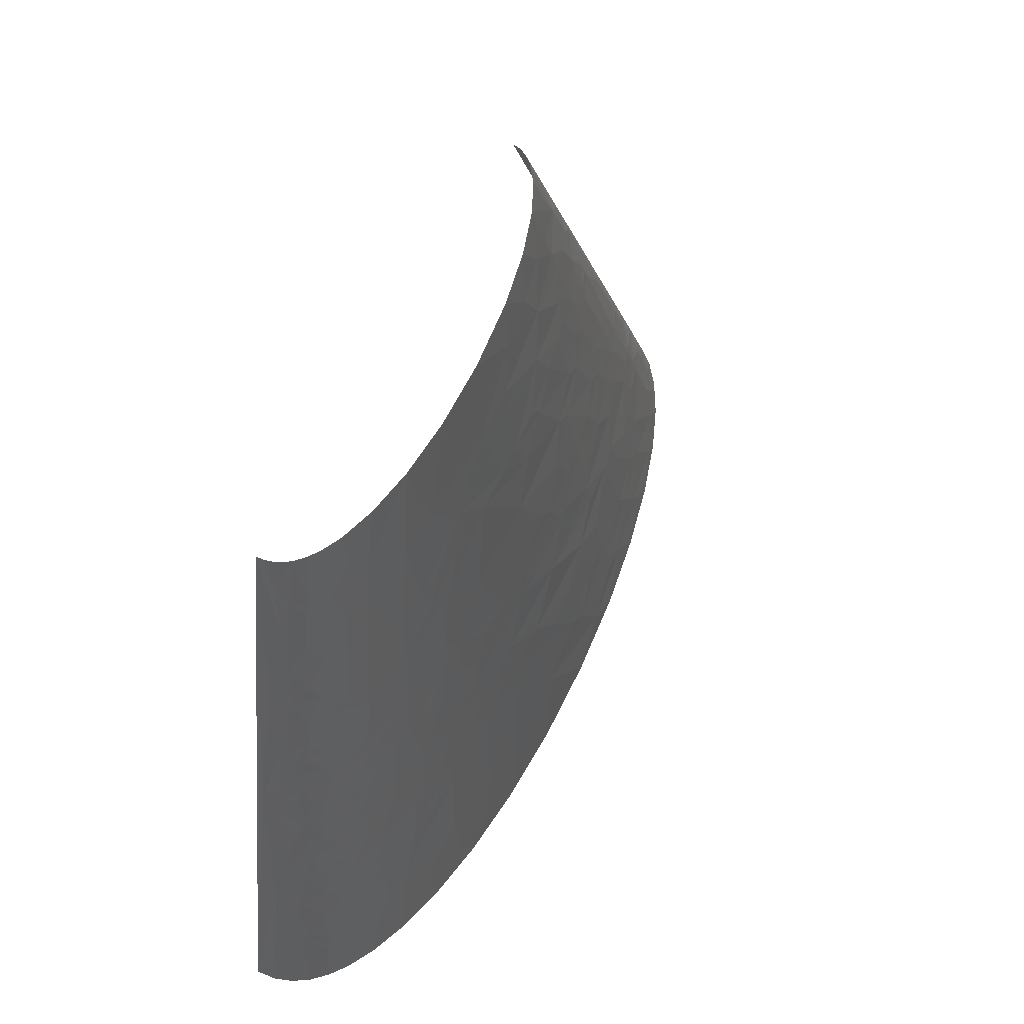
<metadata>
{"format":"stl","ext":"stl","renderer":"f3d","projection":"perspective","resolution":1024,"background":"white","views":[{"elev":64.2,"azim":-62.5,"up":"+Y"}]}
</metadata>
<code>
# stl→obj: 436 verts, 825 faces
v -100.5 151.1 56.59
v -84.41 179.6 59.01
v -107.1 157.4 53.06
v -117.8 146.3 49.33
v -101.5 138.6 57.7
v -97 148 58.28
v -73.13 149.7 65.42
v 139.5 19.96 87.36
v 108.9 0 91.76
v 164.2 0 86.88
v 69.91 59.87 87.22
v 190.3 29.93 79.76
v 167.6 39.91 81.96
v 121.6 59.87 84.69
v -2.302 133 78.16
v -41.12 139.7 72.95
v -25.01 119.7 77.13
v -5.322 119.7 79.17
v 31.32 119.7 81.24
v 106.8 74.84 84.21
v 107.2 119.7 79.52
v 82.99 119.7 80.89
v 141.3 89.8 79.6
v 59.04 119.7 81.49
v -61.09 179.6 65.23
v -65.58 149.7 67.25
v -57.43 149.7 69.02
v -48.65 149.7 70.7
v -35.69 179.6 69.92
v -48.44 209.5 64.83
v -56.48 209.5 63.21
v -0.824 139.7 77.64
v -11.33 156.3 75.14
v 1.778 144.7 77.37
v -79.14 210.1 57.31
v -73.81 239.5 55.73
v -88.37 239.5 50.83
v -99.23 210.6 49.88
v -104.7 196.2 49.22
v -62.09 239.5 58.88
v 14.78 143 78.35
v 41.26 139.7 79.52
v 46.05 149.7 78.6
v -112 254.4 36.69
v -124.5 239.5 28.95
v -116.9 239.5 35.67
v -105.5 239.5 43
v -90.65 259.4 47.52
v -97.66 269.4 43.02
v -113 269.4 33.42
v 3.592 164.6 75.6
v 276.3 14.97 61.68
v 295.1 29.93 52.21
v 249.7 59.87 62.84
v 253.3 0 70.58
v 288.4 0 60.04
v -1.404 179.6 73.81
v 13.87 169.6 75.76
v 34.26 179.6 75.56
v -15.64 192.9 71.22
v -107 284.4 35.29
v -104.1 299.3 34.87
v -113.7 299.3 26.91
v -5.626 199.6 71.56
v 52.03 209.5 72.77
v -41.65 219.5 65.08
v -96.47 284.4 41.61
v -91.61 269.4 45.87
v 0.8033 212.9 70.82
v 32.2 239.5 69.76
v 13.11 239.5 69.08
v -11.6 239.5 67.2
v -82.81 289.4 47.08
v -86.84 269.4 47.87
v -55.02 279.4 56.47
v -51.62 299.3 55.21
v 236.2 74.84 64.36
v 228.4 119.7 59.95
v 211.4 119.7 64.27
v 212.6 59.87 71.94
v 256.2 89.8 56.16
v 132.8 139.7 75.07
v 131.4 119.7 77.4
v 158.6 119.7 74.06
v 185.7 149.7 65.88
v 155.9 159.6 69.82
v 63.98 149.7 78.48
v 93.89 179.6 74.23
v 322.1 16.63 42.04
v 316 0 48.85
v 336.3 0 37.63
v 338.4 19.96 30.19
v 326.3 33.26 35.24
v -99.96 324.3 33.71
v -87.59 329.3 40.06
v -97.53 339.3 32.96
v -110.2 319.3 26.21
v -112.5 306 26.68
v -80.83 299.3 46.66
v 312.3 31.6 43.94
v 299.1 59.87 44.45
v 321.2 49.89 34.08
v -79.31 309.3 46.07
v -76.3 329.3 44.86
v -49.37 319.3 53.69
v 346.8 19.96 22.18
v 352.5 19.96 14
v 347.1 33.26 14.61
v 338.3 39.91 22.88
v 350.2 0 26.82
v 358.6 0 16.68
v 355.9 13.3 12.42
v -19.6 289.4 61.56
v -22.23 269.4 63.14
v -12.17 269.4 64.3
v 17.42 299.3 63.57
v -18.32 299.3 60.76
v -17.66 309.3 59.88
v -16.37 329.3 58.13
v -7.118 329.3 59.1
v -87.67 394.1 30.83
v -83.12 419.1 29.9
v -95.3 399.1 24.02
v -90.5 379.2 31.32
v -77.94 389.1 36.87
v 90.37 254.4 66.72
v 117.9 269.4 62.46
v 69.6 299.3 63.36
v 60.52 239.5 69.68
v 102 239.5 67.36
v -74.12 409.1 36.07
v -63.03 399.1 41.58
v -59.55 419.1 40.5
v 185.8 204.5 58.73
v 152.5 199.6 65.66
v 154.4 179.6 67.72
v 207.5 179.6 56.9
v 214.7 209.5 50.41
v 201.4 239.5 49.79
v 172.1 239.5 57.12
v 148.5 239.5 61.57
v -77.52 439 30.31
v -63.7 449 35.58
v -89.26 429.1 23.6
v -73.42 478.9 26.87
v 237.1 204.5 43.37
v 219.4 239.5 43.94
v 253.2 179.6 41.35
v 256.4 199.6 35.56
v 242.9 239.5 33.7
v 232.1 179.6 49.54
v 230 239.5 39.79
v 144.7 284.4 56.78
v 131.4 299.3 57.19
v 167.8 299.3 50.11
v 187 254.4 51.56
v 199.6 269.4 45.7
v 109.2 344.2 55.16
v 75.98 359.2 56.85
v 86.13 329.3 59.2
v 129.6 359.2 50.29
v 100.3 359.2 54.58
v 154.2 314.3 51.16
v 173.5 329.3 44.37
v 148.9 359.2 46.39
v 192.9 292.7 44.14
v 215.1 286 37.19
v 207.7 309.3 35.89
v 189.6 304.3 43.37
v 187.6 329.3 39.99
v 216.6 318.2 29.86
v 205.3 325.9 33.69
v 221.8 314.3 27.84
v 233.8 279.4 29.37
v 238.7 279.4 26.33
v 244.1 279.4 22.44
v 231.8 319.3 19.41
v 160 379.2 40.76
v 168.4 399.1 34.96
v 128 419.1 43.06
v 161.2 359.2 43.36
v 176.9 359.2 38.67
v 115.9 389.1 49.01
v 220.1 322.6 26.79
v 218.4 359.2 17.18
v 199.8 359.2 29.45
v 114.4 449 41.97
v 140.5 449 35.89
v 123.4 478.9 36.11
v 92.1 478.9 42.11
v 84.75 449 46.45
v 163.4 459 25.99
v 148.2 478.9 28.56
v 158.8 439 31.6
v 189.5 419.1 20.95
v 165.5 478.9 20.47
v -75.37 47.4 75.42
v -81.17 29.93 75.82
v -47.18 44.9 81.19
v -104 33.26 68.89
v -101.1 49.89 68.01
v -51.67 59.87 78.97
v -98.81 59.87 67.64
v -22.96 22.45 86.66
v -41.45 0 86.42
v 3.394 0 91.23
v -11.94 59.87 84.26
v 18.3 59.87 86.44
v -126.8 249.5 23.8
v -134.3 239.5 13.53
v -129.7 239.5 22.53
v -125.3 254.4 24.4
v -124.6 269.4 21.11
v 241.6 14.97 71.41
v 211.3 0 79.76
v 235.7 22.45 71.78
v -119.8 289.4 22.21
v -119.2 284.4 24.36
v -120.6 299.3 17.85
v -122.2 299.3 14.61
v -117.9 284.4 25.85
v 228 34.92 71.89
v 202.4 77.33 71.76
v 192.9 119.7 68.25
v 165.5 79.82 77.68
v 168.9 59.87 79.49
v -86.57 439 24.03
v -80.05 478.9 22.06
v -84.76 478.9 17.29
v -93.32 439 16.78
v -53.12 26.19 82.02
v -79.29 0 79.34
v 14.7 11.23 90.88
v 54.23 0 93.16
v -131.6 254.4 12.98
v -136.4 239.5 3.621
v -90.97 478.9 0
v -181.9 0 0
v -157.7 119.7 12.47
v -148.7 159.6 16.45
v -113 359.2 7.372
v 226.9 359.2 4.109
v 317.7 119.7 5.753
v 363.9 0 0
v 270.5 239.5 9.84
v 181.9 478.9 0
v -162.6 59.87 27.41
v -165.4 59.87 22.59
v -165.4 39.91 29.3
v -43.2 119.7 74.55
v -135.9 139.7 38.39
v -145.2 133 30.71
v -141.4 119.7 37.45
v -131 212.9 27.95
v -134.2 199.6 27.38
v -130 199.6 32
v -137.2 199.6 23.41
v -125.6 212.9 33.34
v -127 199.6 34.75
v -120.1 212.9 37.83
v -99.36 419.1 13.34
v -97.62 419.1 16.38
v 336.2 59.87 15.74
v 332.2 59.87 21
v 35.1 359.2 58.23
v -30 419.1 47.56
v -45 359.2 50.61
v -28.55 359.2 53.62
v 263.2 179.6 36.49
v -7.462 419.1 50.52
v -16.97 478.9 43.73
v 15.84 478.9 46.36
v 289.7 179.6 15.94
v 281.8 199.6 16.15
v 266.1 239.5 16.47
v 45.93 419.1 52.25
v 53.49 478.9 45.93
v 58.67 359.2 57.8
v 75.41 419.1 50.61
v 252.2 279.4 14.45
v 247.5 299.3 9.841
v 245.2 299.3 13.49
v 175 478.9 13.45
v 201.7 419.1 9.467
v 179.2 478.9 8.527
v 181.1 478.9 4.772
v 181.7 478.9 2.389
v 204 399.1 15.92
v -177.6 13.3 14.58
v -180.8 0 12
v -177 0 23.06
v -173.9 19.96 21.18
v -170.6 0 33.21
v -176 19.96 15.82
v -175 29.93 12.17
v -172.6 33.26 18.2
v -169.3 59.87 12.31
v -155.1 39.91 40.8
v -157.4 26.61 41.36
v -158.1 46.56 36.46
v -154 49.89 39.8
v -127.5 19.96 61.26
v -134.1 0 60.74
v -110 0 70.61
v -148.7 53.22 43.72
v -141.6 39.91 50.94
v -136.8 59.87 50.89
v -157.7 69.85 31.34
v -151.7 59.87 39.97
v -150.5 66.52 39.69
v -148.3 79.82 39.13
v -158.7 86.48 25.14
v -155.3 99.78 26.31
v -114.2 53.22 62.86
v -151.1 106.4 30.26
v -132.7 86.48 49.44
v -151.7 119.7 25.75
v -152.6 126.4 22.08
v -149.6 124.2 27.46
v -130.6 99.78 48.71
v -134.7 106.4 45.07
v -108.7 89.8 60.67
v -91.72 79.82 67.66
v -59.84 119.7 71.51
v -77.89 119.7 67.31
v -144.5 144.1 28.85
v -109.3 99.78 59.22
v -110.4 119.7 56.33
v -127.5 119.7 47.62
v -144 149.7 27.92
v -130.6 126.4 44.61
v -124.6 129.7 47.86
v -137.9 157.4 33.1
v -138.5 166.3 30.43
v -123.3 173 42.12
v -137.1 177.4 29.4
v -129.7 186.3 34.96
v -138.1 219.5 13.7
v -113.8 184 46.25
v -105.4 176.3 51.45
v -108.8 189.6 48.11
v -52.89 139.7 70.9
v -113 197.3 44.79
v -105.1 226.2 45.03
v -97.33 239.5 47.09
v -28.28 239.5 65.21
v -42.88 239.5 62.91
v -82.86 259.4 50.56
v -116.2 325.9 16.28
v -113.2 339.3 17.03
v -110.1 345.9 19.8
v -109.4 359.2 16.6
v -103.1 359.2 24.8
v 276.5 59.87 54.08
v -29.03 259.4 63.19
v -99.69 345.9 30.29
v -83.27 359.2 38.23
v -105 372.5 19.35
v -105.5 379.2 16.57
v 62.03 209.5 72.61
v 243.9 119.7 55.37
v 260.6 119.7 49.53
v -94.24 359.2 31.99
v -103.5 392.5 15.47
v -74.25 339.3 44.46
v -70.21 359.2 43.62
v 362.3 0 9.161
v 363.5 0 4.585
v 318.6 59.87 33.04
v 325.7 53.22 29.75
v 201.2 149.7 62.6
v 292 86.48 42.22
v 113.6 209.5 69.48
v 316.6 66.52 32.54
v 312.5 79.82 31.57
v 123.3 209.5 68.46
v 130.7 239.5 64.2
v 288.5 99.78 41.12
v 351.2 29.93 8.162
v -95.59 445.7 10.09
v -91.45 419.1 23.58
v 325.7 69.85 23.85
v 293.2 106.4 37.02
v -93.56 459 8.531
v -87.49 478.9 13.39
v -20.62 339.3 56.65
v 4.933 359.2 57.21
v -15.48 359.2 55.37
v 283 119.7 39.5
v 300.2 119.7 28.72
v -92.65 465.6 7.259
v -90.65 478.9 4.754
v -89.47 478.9 9.217
v 249.8 149.7 48.32
v 324.6 86.48 17.66
v 262.9 149.7 42.93
v 276.4 139.7 38.5
v 284.8 133 35.37
v 313 106.4 22.05
v 318.7 99.78 18.57
v 272 153 37.82
v 286.1 159.6 27.21
v 311.9 119.7 17.4
v -62.65 478.9 32.38
v -43.12 478.9 38.82
v 303.8 133 20.83
v -53.89 439 40.07
v 304.5 139.7 16.91
v 281.4 173 26.71
v 12.54 389.1 54.79
v 299.6 153 16.59
v 279.1 179.6 26.47
v 269.3 192.9 29.56
v 275.1 189.6 26.43
v 280.6 186.3 23.01
v 271.5 199.6 26.09
v 267 212.9 25.47
v 257.8 239.5 24.24
v 250.1 259.4 24.04
v 184 339.3 39.56
v 186 389.1 29.76
v 164 419.1 33.15
v 231.1 339.3 11.6
v 227.1 345.9 13.52
v 203.4 379.2 22.61
v 224 359.2 10.71
v 217.5 372.5 12.56
v 216.5 379.2 10.29
v -166.9 23.28 31.81
v -162 0 42.46
v -146.4 15.52 51.61
v -151.3 0 50.85
v -144 23.28 51.96
v -143.2 28.83 51.62
v -124.3 36.59 60.62
v -129 151.9 41.63
f 1 2 3
f 1 4 5
f 1 3 4
f 6 7 1
f 6 1 5
f 6 5 7
f 8 9 10
f 8 11 9
f 8 10 12
f 8 13 14
f 8 14 11
f 8 12 13
f 15 16 17
f 15 17 18
f 15 18 19
f 20 21 22
f 20 14 23
f 20 23 21
f 20 24 11
f 20 11 14
f 20 22 24
f 25 26 27
f 25 2 7
f 25 28 29
f 25 7 26
f 25 27 28
f 25 29 30
f 25 30 31
f 32 16 15
f 33 29 28
f 33 28 16
f 33 16 32
f 33 32 34
f 35 36 37
f 35 37 38
f 35 39 2
f 35 2 25
f 35 38 39
f 35 31 40
f 35 25 31
f 35 40 36
f 41 15 19
f 41 32 15
f 41 34 32
f 41 42 43
f 41 19 42
f 44 45 46
f 44 46 47
f 44 48 49
f 44 47 48
f 50 44 49
f 51 33 34
f 51 34 41
f 52 53 54
f 52 55 56
f 52 56 53
f 57 29 33
f 57 33 51
f 58 59 57
f 58 43 59
f 58 41 43
f 58 51 41
f 58 57 51
f 60 30 29
f 60 29 57
f 61 62 63
f 61 50 49
f 64 57 59
f 64 59 65
f 64 66 30
f 64 60 57
f 64 30 60
f 67 62 61
f 67 49 68
f 67 61 49
f 69 66 64
f 69 70 71
f 69 72 66
f 69 65 70
f 69 71 72
f 69 64 65
f 73 68 74
f 73 74 75
f 73 67 68
f 73 75 76
f 77 78 79
f 77 80 54
f 77 54 81
f 77 81 78
f 82 21 83
f 82 83 84
f 82 84 85
f 82 85 86
f 82 87 21
f 82 86 88
f 82 88 87
f 89 90 91
f 89 91 92
f 89 53 90
f 89 92 93
f 94 95 96
f 94 96 97
f 94 98 62
f 94 97 98
f 99 67 73
f 99 73 76
f 99 62 67
f 100 89 93
f 100 101 53
f 100 102 101
f 100 93 102
f 100 53 89
f 103 62 99
f 103 94 62
f 103 95 94
f 103 104 95
f 103 99 76
f 103 76 105
f 103 105 104
f 106 107 108
f 106 108 109
f 106 110 111
f 106 92 110
f 106 109 92
f 106 111 112
f 106 112 107
f 113 76 75
f 113 75 114
f 113 115 116
f 113 114 115
f 117 113 116
f 117 76 113
f 118 119 105
f 118 117 116
f 118 76 117
f 118 120 119
f 118 116 120
f 118 105 76
f 121 122 123
f 121 124 125
f 121 123 124
f 126 127 128
f 126 129 130
f 126 130 127
f 126 128 129
f 131 122 121
f 131 121 125
f 131 125 132
f 131 132 133
f 134 135 136
f 134 136 137
f 134 138 139
f 134 137 138
f 134 139 140
f 134 141 135
f 134 140 141
f 142 133 143
f 142 144 122
f 142 131 133
f 142 122 131
f 142 143 145
f 146 147 138
f 146 148 149
f 146 149 150
f 146 151 148
f 146 152 147
f 146 138 151
f 146 150 152
f 153 154 127
f 153 127 141
f 153 141 140
f 153 155 154
f 156 140 139
f 156 157 155
f 156 139 157
f 156 155 153
f 156 153 140
f 158 159 160
f 158 160 154
f 158 161 162
f 158 162 159
f 163 155 164
f 163 165 161
f 163 164 165
f 163 154 155
f 163 161 158
f 163 158 154
f 166 155 157
f 166 157 167
f 166 167 168
f 169 155 166
f 169 164 155
f 169 168 170
f 169 170 164
f 169 166 168
f 171 172 168
f 173 168 167
f 173 167 174
f 173 171 168
f 173 174 175
f 173 176 177
f 173 175 176
f 178 179 180
f 178 165 181
f 178 181 182
f 178 180 183
f 178 183 165
f 178 182 179
f 184 177 185
f 184 185 186
f 184 171 173
f 184 186 172
f 184 172 171
f 184 173 177
f 187 180 188
f 187 189 190
f 187 190 191
f 187 188 189
f 187 191 180
f 192 193 194
f 192 194 195
f 192 196 193
f 192 195 196
f 197 198 199
f 197 200 198
f 197 201 200
f 197 199 202
f 197 203 201
f 197 202 203
f 204 205 206
f 204 207 199
f 204 208 207
f 209 210 211
f 209 211 45
f 212 209 45
f 212 45 44
f 212 44 50
f 213 212 50
f 214 215 55
f 214 55 52
f 216 214 52
f 216 12 215
f 216 215 214
f 217 213 218
f 217 219 220
f 217 220 213
f 217 63 219
f 221 61 63
f 221 50 61
f 221 217 218
f 221 63 217
f 221 218 213
f 221 213 50
f 222 216 52
f 222 52 54
f 222 12 216
f 222 80 12
f 222 54 80
f 223 224 225
f 223 80 77
f 223 77 79
f 223 226 80
f 223 225 226
f 223 79 224
f 227 144 142
f 227 228 229
f 227 145 228
f 227 230 144
f 227 142 145
f 227 229 230
f 231 199 198
f 231 232 205
f 231 204 199
f 231 198 232
f 231 205 204
f 233 11 208
f 233 208 204
f 233 206 234
f 233 234 11
f 233 204 206
f 235 209 212
f 235 210 209
f 235 220 236
f 235 213 220
f 235 212 213
f 235 236 210
f 236 237 238
f 239 236 238
f 240 236 239
f 241 237 236
f 242 243 244
f 242 245 243
f 242 244 246
f 247 248 249
f 202 17 250
f 251 252 253
f 207 17 202
f 207 18 17
f 208 18 207
f 208 19 18
f 254 255 256
f 254 45 211
f 254 257 255
f 11 19 208
f 11 234 9
f 11 24 19
f 258 45 254
f 258 46 45
f 258 256 259
f 258 254 256
f 260 258 259
f 260 46 258
f 220 241 236
f 261 237 241
f 116 70 129
f 230 261 262
f 263 264 109
f 128 116 129
f 128 265 116
f 266 267 268
f 149 148 269
f 270 271 266
f 270 272 271
f 273 243 245
f 274 273 245
f 274 245 275
f 276 277 272
f 276 278 159
f 276 272 270
f 279 276 159
f 280 275 245
f 281 280 245
f 281 282 280
f 281 245 242
f 195 283 196
f 284 285 283
f 284 286 285
f 284 287 286
f 284 246 287
f 284 283 195
f 284 242 246
f 284 195 288
f 289 238 290
f 289 290 291
f 292 291 293
f 292 289 291
f 292 294 289
f 295 289 294
f 295 238 289
f 296 295 294
f 296 294 292
f 296 249 248
f 297 239 238
f 297 238 295
f 297 295 296
f 297 296 248
f 298 249 299
f 300 247 249
f 300 249 298
f 301 247 300
f 301 300 298
f 302 303 304
f 305 306 307
f 305 298 306
f 305 301 298
f 308 248 247
f 309 247 301
f 309 305 307
f 309 301 305
f 309 308 247
f 310 309 307
f 310 308 309
f 310 311 308
f 310 307 311
f 312 248 308
f 312 239 297
f 312 308 311
f 312 297 248
f 200 302 304
f 313 239 312
f 313 312 311
f 314 307 306
f 198 304 232
f 198 200 304
f 315 313 311
f 316 311 307
f 317 239 313
f 317 315 253
f 317 313 315
f 318 239 317
f 318 240 239
f 203 314 201
f 319 253 252
f 319 317 253
f 319 318 317
f 319 252 318
f 320 311 316
f 321 253 315
f 321 315 311
f 321 311 320
f 322 316 307
f 322 307 314
f 322 314 203
f 322 320 316
f 323 202 250
f 323 322 203
f 323 324 325
f 323 250 324
f 323 203 202
f 326 240 318
f 326 318 252
f 326 252 251
f 327 322 323
f 327 328 320
f 327 320 322
f 327 323 325
f 327 325 328
f 329 320 328
f 329 321 320
f 329 253 321
f 330 240 326
f 331 251 253
f 331 253 329
f 332 329 328
f 332 251 331
f 332 331 329
f 333 330 326
f 333 326 251
f 334 330 333
f 334 333 335
f 334 240 330
f 4 251 332
f 336 257 240
f 336 334 335
f 336 240 334
f 336 255 257
f 337 336 335
f 337 256 255
f 337 259 256
f 337 255 336
f 338 257 254
f 338 254 211
f 338 236 240
f 338 240 257
f 338 211 210
f 338 210 236
f 339 337 335
f 340 339 335
f 340 3 2
f 340 335 3
f 341 340 2
f 341 339 340
f 342 7 325
f 342 325 324
f 342 324 250
f 26 7 342
f 343 337 339
f 343 260 259
f 343 339 341
f 343 259 337
f 27 26 342
f 16 250 17
f 16 342 250
f 39 341 2
f 39 343 341
f 28 27 342
f 28 342 16
f 38 260 343
f 38 343 39
f 12 10 215
f 344 345 47
f 344 260 38
f 344 38 37
f 344 46 260
f 344 37 345
f 344 47 46
f 226 14 13
f 226 12 80
f 226 13 12
f 42 19 24
f 23 83 21
f 23 84 83
f 225 14 226
f 225 224 84
f 225 23 14
f 225 84 23
f 48 47 345
f 48 345 37
f 66 72 346
f 66 346 347
f 66 40 31
f 66 31 30
f 66 347 40
f 87 22 21
f 87 42 24
f 87 43 42
f 87 24 22
f 68 49 48
f 348 37 36
f 348 48 37
f 348 36 40
f 98 63 62
f 98 97 219
f 98 219 63
f 349 241 220
f 349 220 219
f 349 219 97
f 74 48 348
f 74 68 48
f 59 43 87
f 59 87 88
f 350 241 349
f 350 349 97
f 53 56 90
f 351 350 97
f 352 241 350
f 352 350 351
f 352 351 353
f 354 54 53
f 354 53 101
f 75 348 40
f 75 74 348
f 355 346 72
f 355 347 346
f 355 75 40
f 355 40 347
f 356 351 97
f 356 353 351
f 356 97 96
f 65 129 70
f 95 357 96
f 358 352 353
f 359 241 352
f 359 358 123
f 359 352 358
f 92 91 110
f 360 59 88
f 360 130 129
f 360 65 59
f 360 129 65
f 114 75 355
f 93 92 109
f 81 361 78
f 81 54 354
f 81 362 361
f 115 355 72
f 115 71 70
f 115 70 116
f 115 114 355
f 115 72 71
f 363 96 357
f 363 353 356
f 363 356 96
f 364 261 241
f 364 241 359
f 364 359 123
f 364 262 261
f 364 123 262
f 365 267 366
f 365 357 95
f 365 366 357
f 365 95 104
f 85 84 224
f 105 267 365
f 105 365 104
f 112 111 367
f 112 367 368
f 124 358 353
f 124 123 358
f 124 363 357
f 124 353 363
f 369 101 102
f 370 93 109
f 370 102 93
f 370 109 264
f 370 369 102
f 136 86 85
f 136 85 137
f 136 88 86
f 371 79 78
f 371 137 85
f 371 85 224
f 371 224 79
f 372 354 101
f 372 81 354
f 373 130 360
f 373 360 88
f 374 369 370
f 374 372 101
f 374 101 369
f 374 375 372
f 108 263 109
f 376 88 136
f 376 130 373
f 376 141 377
f 376 377 130
f 376 373 88
f 378 81 372
f 378 362 81
f 379 244 243
f 379 263 108
f 379 108 107
f 379 368 244
f 379 243 263
f 379 112 368
f 379 107 112
f 135 141 376
f 135 376 136
f 125 357 366
f 125 124 357
f 380 237 261
f 380 261 230
f 381 123 122
f 381 262 123
f 382 370 264
f 382 375 374
f 382 374 370
f 382 264 263
f 383 378 372
f 383 372 375
f 384 237 380
f 384 229 385
f 384 380 230
f 384 230 229
f 144 381 122
f 144 262 381
f 144 230 262
f 386 387 388
f 386 105 119
f 386 268 267
f 386 267 105
f 386 388 268
f 389 383 390
f 389 378 383
f 389 362 378
f 391 392 237
f 391 393 392
f 391 385 393
f 391 384 385
f 391 237 384
f 120 387 386
f 120 265 387
f 120 386 119
f 120 116 265
f 394 137 371
f 394 78 361
f 394 371 78
f 394 361 362
f 132 267 266
f 132 366 267
f 132 125 366
f 395 382 263
f 395 263 243
f 395 375 382
f 396 148 394
f 396 394 362
f 397 362 389
f 397 396 362
f 398 389 390
f 398 397 389
f 151 137 394
f 151 394 148
f 399 390 383
f 399 383 375
f 400 395 243
f 400 399 375
f 400 375 395
f 401 398 402
f 401 269 148
f 401 402 269
f 401 148 396
f 401 396 397
f 401 397 398
f 133 132 266
f 127 377 141
f 127 154 128
f 127 130 377
f 138 147 139
f 138 137 151
f 403 390 399
f 403 400 243
f 403 399 400
f 143 404 145
f 143 405 404
f 406 402 398
f 406 390 403
f 406 398 390
f 407 133 266
f 407 405 143
f 407 266 271
f 407 143 133
f 407 271 405
f 408 406 403
f 408 403 243
f 160 265 128
f 160 159 278
f 160 128 154
f 160 278 265
f 409 269 402
f 410 388 387
f 410 276 270
f 410 387 265
f 410 270 266
f 410 268 388
f 410 265 278
f 410 266 268
f 410 278 276
f 411 402 406
f 411 406 408
f 411 243 273
f 411 408 243
f 411 409 402
f 411 273 409
f 412 269 409
f 413 149 269
f 413 269 412
f 414 413 412
f 415 409 273
f 415 273 274
f 415 412 409
f 415 414 412
f 416 414 415
f 416 149 413
f 416 413 414
f 416 415 274
f 157 147 152
f 157 139 147
f 417 149 416
f 417 150 149
f 417 274 275
f 417 416 274
f 417 418 150
f 417 275 418
f 167 157 152
f 164 181 165
f 419 275 280
f 419 150 418
f 419 418 275
f 174 152 150
f 174 167 152
f 174 150 419
f 183 180 279
f 183 279 159
f 183 161 165
f 183 162 161
f 183 159 162
f 175 174 419
f 420 181 164
f 420 182 181
f 420 186 182
f 420 164 170
f 176 280 282
f 176 282 177
f 176 419 280
f 176 175 419
f 172 170 168
f 172 186 420
f 172 420 170
f 191 190 277
f 191 279 180
f 191 276 279
f 191 277 276
f 421 182 186
f 421 179 182
f 422 180 179
f 422 421 195
f 422 179 421
f 423 177 282
f 423 282 281
f 423 281 242
f 424 177 423
f 424 185 177
f 425 186 185
f 425 288 195
f 425 421 186
f 425 195 421
f 188 193 189
f 188 180 422
f 194 188 422
f 194 193 188
f 194 422 195
f 426 423 242
f 426 424 423
f 426 185 424
f 427 288 425
f 427 185 426
f 427 425 185
f 428 288 427
f 428 427 426
f 428 426 242
f 428 242 284
f 428 284 288
f 429 293 430
f 429 292 293
f 429 430 299
f 429 249 296
f 429 296 292
f 429 299 249
f 431 430 432
f 431 432 303
f 431 299 430
f 431 303 302
f 433 431 302
f 433 299 431
f 434 299 433
f 434 433 302
f 434 306 298
f 434 298 299
f 435 302 200
f 435 314 306
f 435 434 302
f 435 201 314
f 435 200 201
f 435 306 434
f 199 207 202
f 436 335 333
f 436 333 251
f 436 251 4
f 436 3 335
f 436 4 3
f 5 325 7
f 5 328 325
f 5 332 328
f 5 4 332
f 1 7 2

</code>
